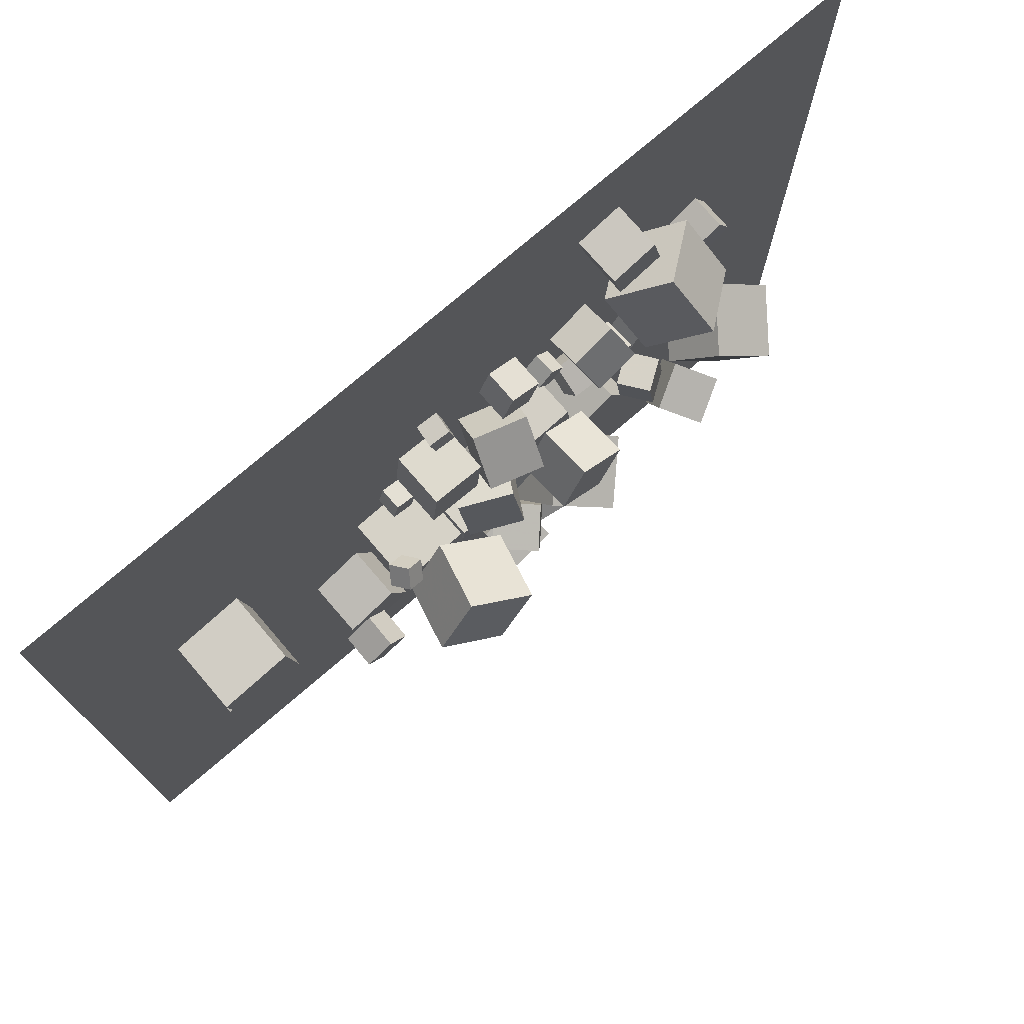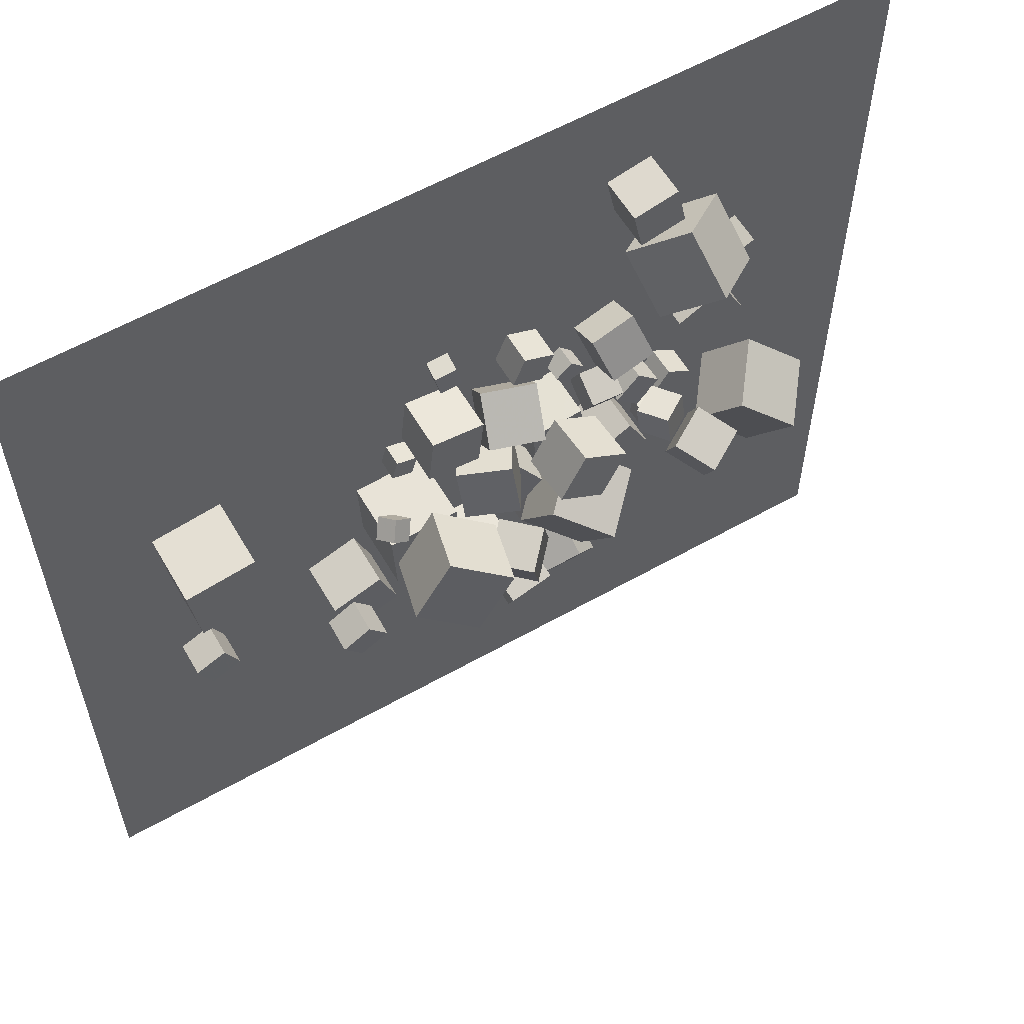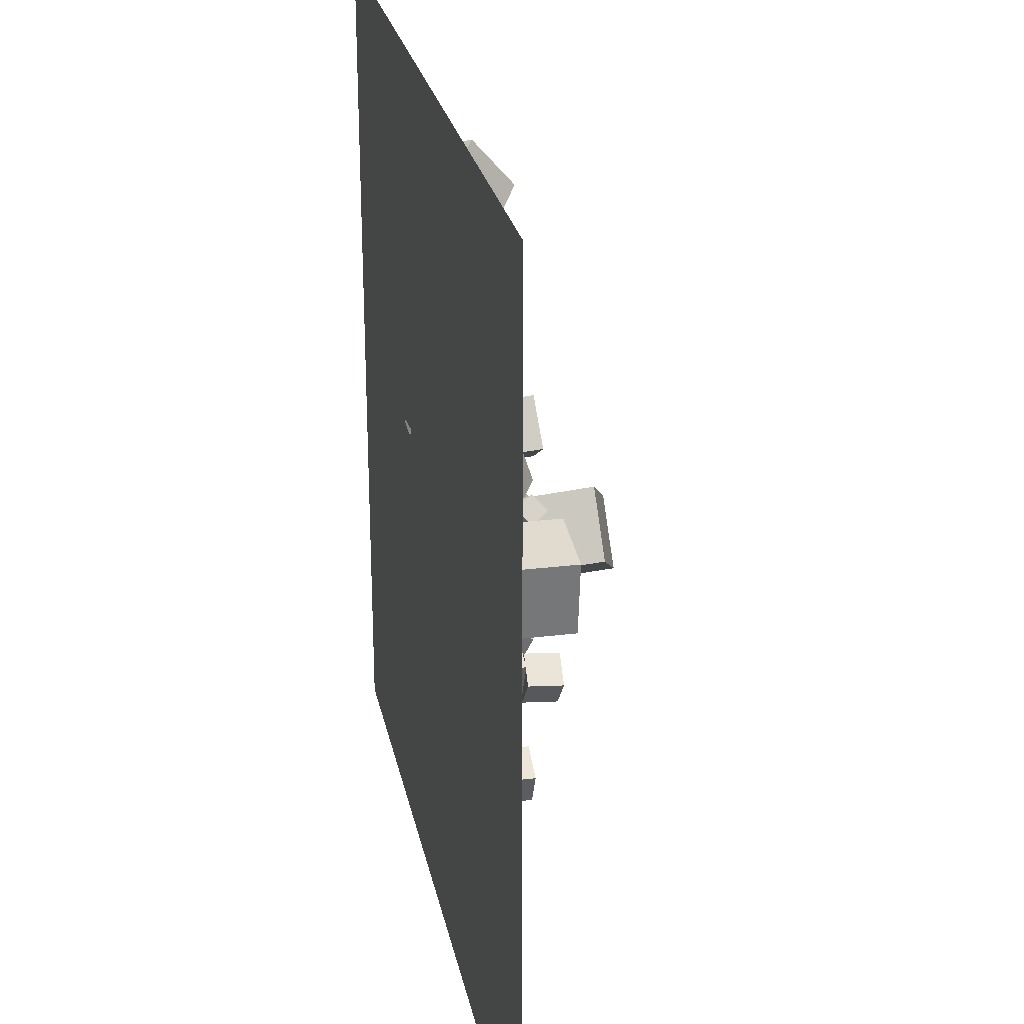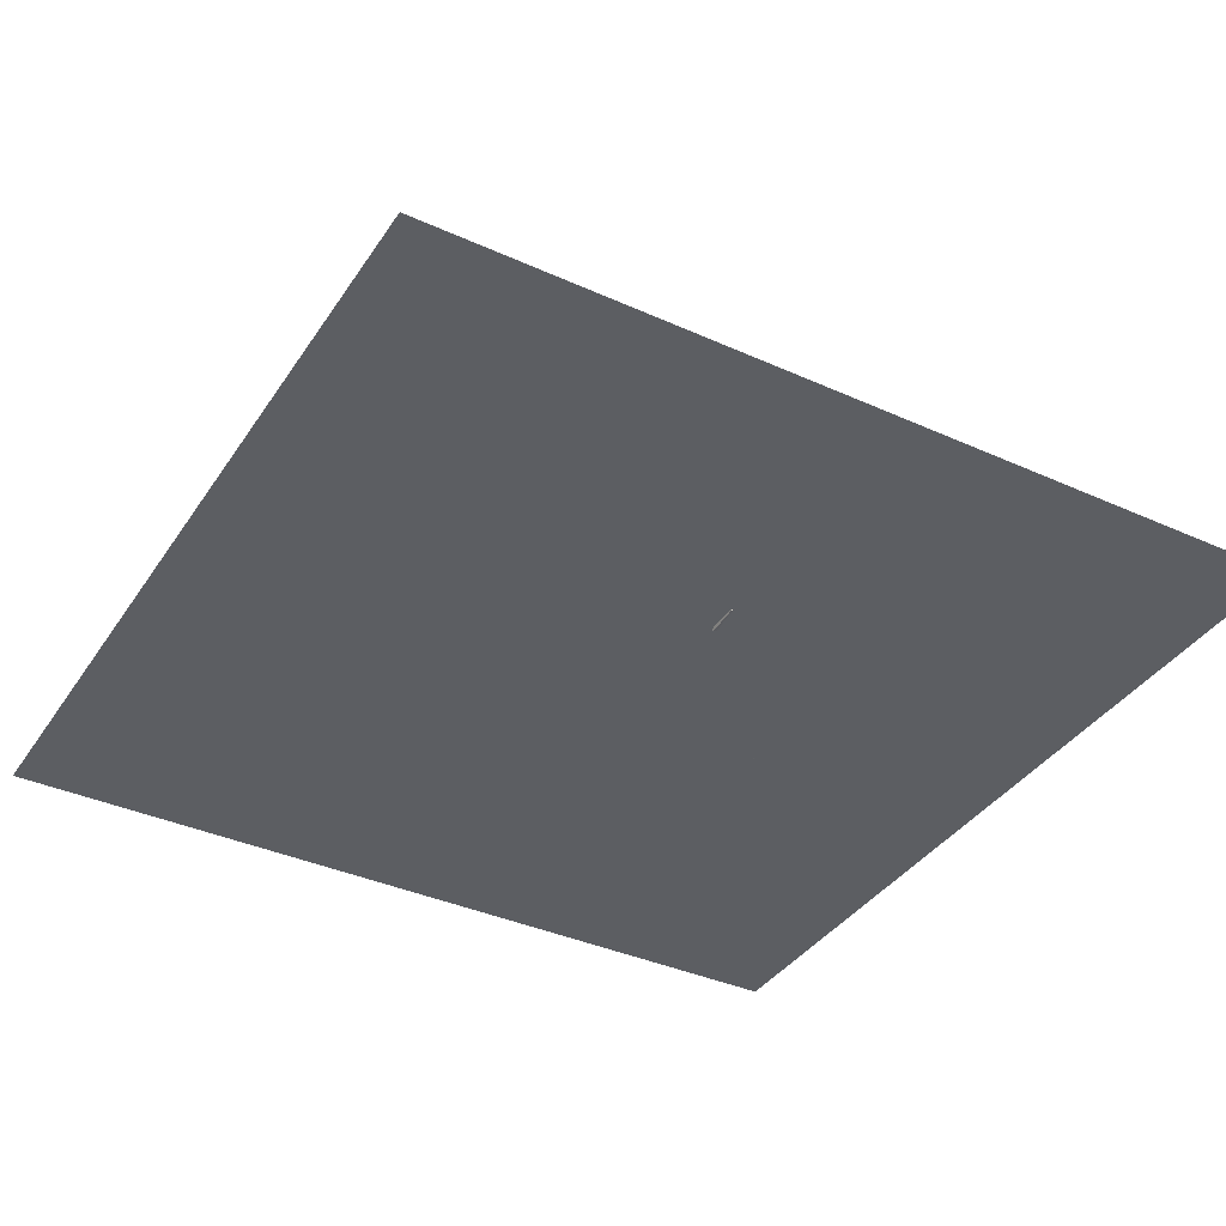
<metadata>
{"format":"obj","ext":"obj","renderer":"f3d","projection":"perspective","resolution":1024,"background":"white","views":[{"elev":75.7,"azim":-40.7,"up":"+Y"},{"elev":58.8,"azim":-30.2,"up":"+Y"},{"elev":25.9,"azim":-101.4,"up":"+Y"},{"elev":-37.8,"azim":60.1,"up":"+Z"}]}
</metadata>
<code>
v 6.818 17.52 -2.553
v 4.872 17.07 -2.451
v 6.664 18.58 -0.861
v 4.718 18.13 -0.7585
v 7.251 15.88 -1.492
v 5.305 15.43 -1.389
v 7.098 16.94 0.2001
v 5.151 16.49 0.3027
f 2 4 3
f 8 7 3
f 6 5 7
f 2 1 5
f 1 3 7
f 8 4 2
f 1 2 3
f 4 8 3
f 8 6 7
f 6 2 5
f 5 1 7
f 6 8 2
v 1.629 14.3 -0.2111
v 3.943 14.53 -0.2116
v 1.628 14.3 -2.536
v 3.942 14.53 -2.537
v 1.861 11.98 -0.2135
v 4.174 12.22 -0.214
v 1.86 11.99 -2.539
v 4.174 12.22 -2.539
f 12 11 9
f 12 16 15
f 14 13 15
f 10 9 13
f 9 11 15
f 14 16 12
f 10 12 9
f 11 12 15
f 16 14 15
f 14 10 13
f 13 9 15
f 10 14 12
v 4.887 15.31 -1.614
v 4.271 16.03 -1.577
v 4.171 14.7 -1.598
v 3.555 15.41 -1.56
v 4.85 15.33 -2.559
v 4.234 16.05 -2.521
v 4.134 14.71 -2.542
v 3.518 15.43 -2.504
f 20 19 17
f 24 23 19
f 24 22 21
f 18 17 21
f 17 19 23
f 24 20 18
f 18 20 17
f 20 24 19
f 23 24 21
f 22 18 21
f 21 17 23
f 22 24 18
v 8.042 8.369 -2.526
v 8.984 8.299 -2.524
v 8.041 8.401 -1.582
v 8.984 8.331 -1.579
v 8.112 9.311 -2.558
v 9.055 9.241 -2.555
v 8.112 9.343 -1.614
v 9.054 9.273 -1.611
f 26 28 27
f 32 31 27
f 30 29 31
f 30 26 25
f 27 31 29
f 30 32 28
f 25 26 27
f 28 32 27
f 32 30 31
f 29 30 25
f 25 27 29
f 26 30 28
v 1.31 13.24 0.1759
v 1.406 13.38 2.495
v 2.524 15.21 0.005935
v 2.621 15.35 2.325
v 3.291 12.02 0.167
v 3.387 12.16 2.486
v 4.505 14 -0.002953
v 4.601 14.14 2.316
f 34 36 35
f 36 40 39
f 38 37 39
f 34 33 37
f 35 39 37
f 38 40 36
f 33 34 35
f 35 36 39
f 40 38 39
f 38 34 37
f 33 35 37
f 34 38 36
v 4.379 10.34 -2.534
v 5.409 8.258 -2.537
v 4.415 10.36 -0.2086
v 5.445 8.271 -0.2123
v 6.463 11.37 -2.572
v 7.493 9.287 -2.576
v 6.5 11.39 -0.2472
v 7.529 9.301 -0.2508
f 44 43 41
f 48 47 43
f 46 45 47
f 42 41 45
f 43 47 45
f 48 44 42
f 42 44 41
f 44 48 43
f 48 46 47
f 46 42 45
f 41 43 45
f 46 48 42
v -5.407 12.97 0.3378
v -6.124 13.58 0.4467
v -4.983 13.58 -0.2483
v -5.7 14.19 -0.1394
v -4.961 13.37 1.071
v -5.679 13.97 1.18
v -4.537 13.98 0.4849
v -5.254 14.58 0.5938
f 52 51 49
f 52 56 55
f 54 53 55
f 54 50 49
f 49 51 55
f 54 56 52
f 50 52 49
f 51 52 55
f 56 54 55
f 53 54 49
f 53 49 55
f 50 54 52
v 0.9381 8.556 -0.003581
v 3.115 7.009 1.475
v 1.511 11.01 1.72
v 3.688 9.462 3.199
v 3 9.508 -2.043
v 5.177 7.96 -0.5648
v 3.573 11.96 -0.3196
v 5.75 10.41 1.159
f 60 59 57
f 64 63 59
f 62 61 63
f 62 58 57
f 59 63 61
f 62 64 60
f 58 60 57
f 60 64 59
f 64 62 63
f 61 62 57
f 57 59 61
f 58 62 60
v 13.18 9.978 2.576
v 12.01 7.697 0.9151
v 14.98 10.76 0.2368
v 13.81 8.482 -1.424
v 11 11.85 1.532
v 9.838 9.569 -0.1283
v 12.8 12.63 -0.8065
v 11.64 10.35 -2.467
f 68 67 65
f 72 71 67
f 72 70 69
f 66 65 69
f 65 67 71
f 70 72 68
f 66 68 65
f 68 72 67
f 71 72 69
f 70 66 69
f 69 65 71
f 66 70 68
v -6.372 7.302 -0.1774
v -6.389 7.198 1.276
v -7.572 6.478 -0.2507
v -7.589 6.374 1.203
v -7.198 8.5 -0.1015
v -7.216 8.396 1.352
v -8.399 7.676 -0.1748
v -8.416 7.572 1.279
f 76 75 73
f 76 80 79
f 78 77 79
f 78 74 73
f 75 79 77
f 80 76 74
f 74 76 73
f 75 76 79
f 80 78 79
f 77 78 73
f 73 75 77
f 78 80 74
v 6.936 10.77 -0.1416
v 7.731 10.97 1.064
v 6.832 12.21 -0.3101
v 7.627 12.41 0.8957
v 8.153 10.76 -0.9431
v 8.948 10.96 0.2628
v 8.05 12.21 -1.112
v 8.844 12.4 0.09421
f 82 84 83
f 88 87 83
f 88 86 85
f 82 81 85
f 81 83 87
f 86 88 84
f 81 82 83
f 84 88 83
f 87 88 85
f 86 82 85
f 85 81 87
f 82 86 84
v 4.906 13.01 -2.672
v 4.833 12.32 -1.388
v 4.923 14.29 -1.984
v 4.85 13.6 -0.7
v 6.362 12.96 -2.615
v 6.288 12.27 -1.331
v 6.379 14.24 -1.927
v 6.306 13.55 -0.6434
f 90 92 91
f 92 96 95
f 94 93 95
f 90 89 93
f 91 95 93
f 94 96 92
f 89 90 91
f 91 92 95
f 96 94 95
f 94 90 93
f 89 91 93
f 90 94 92
v -2.121 12.35 0.6886
v -0.07711 12.68 1.745
v -2.11 14.56 -0.03628
v -0.06593 14.89 1.02
v -1.013 11.71 -1.252
v 1.031 12.04 -0.196
v -1.002 13.92 -1.977
v 1.042 14.25 -0.9209
f 100 99 97
f 100 104 103
f 104 102 101
f 98 97 101
f 97 99 103
f 102 104 100
f 98 100 97
f 99 100 103
f 103 104 101
f 102 98 101
f 101 97 103
f 98 102 100
v 7.328 11.42 -1.048
v 8.376 12.43 -1.107
v 6.316 12.46 -1.041
v 7.363 13.48 -1.101
v 7.282 11.38 -2.504
v 8.329 12.39 -2.563
v 6.269 12.43 -2.498
v 7.316 13.44 -2.557
f 108 107 105
f 112 111 107
f 112 110 109
f 106 105 109
f 107 111 109
f 112 108 106
f 106 108 105
f 108 112 107
f 111 112 109
f 110 106 109
f 105 107 109
f 110 112 106
v 9.394 10.56 -2.545
v 9.403 10.55 -1.259
v 8.315 11.25 -2.537
v 8.324 11.25 -1.251
v 10.09 11.63 -2.548
v 10.1 11.63 -1.263
v 9.014 12.33 -2.54
v 9.023 12.33 -1.254
f 114 116 115
f 120 119 115
f 120 118 117
f 114 113 117
f 113 115 119
f 120 116 114
f 113 114 115
f 116 120 115
f 119 120 117
f 118 114 117
f 117 113 119
f 118 120 114
v 2.893 3.533 -1.908
v 2.904 2.688 -0.09578
v 1.715 4.995 -1.219
v 1.726 4.15 0.5933
v 4.509 4.603 -1.419
v 4.52 3.758 0.3936
v 3.332 6.066 -0.73
v 3.343 5.221 1.083
f 124 123 121
f 128 127 123
f 126 125 127
f 126 122 121
f 121 123 127
f 128 124 122
f 122 124 121
f 124 128 123
f 128 126 127
f 125 126 121
f 125 121 127
f 126 128 122
v 7.744 11.08 1.448
v 8.813 10.4 2.984
v 9.416 11.69 0.5535
v 10.48 11.01 2.09
v 7.908 9.313 0.5511
v 8.977 8.634 2.087
v 9.58 9.921 -0.3433
v 10.65 9.242 1.193
f 132 131 129
f 136 135 131
f 136 134 133
f 134 130 129
f 131 135 133
f 134 136 132
f 130 132 129
f 132 136 131
f 135 136 133
f 133 134 129
f 129 131 133
f 130 134 132
v 0.1297 8.708 -0.439
v -1.175 8.045 0.9239
v 1.562 8.757 0.9559
v 0.2575 8.093 2.319
v 0.6258 6.823 -0.8828
v -0.6788 6.159 0.48
v 2.058 6.871 0.5121
v 0.7537 6.207 1.875
f 140 139 137
f 144 143 139
f 142 141 143
f 142 138 137
f 137 139 143
f 144 140 138
f 138 140 137
f 140 144 139
f 144 142 143
f 141 142 137
f 141 137 143
f 142 144 138
v -6.011 11.66 3.44
v -3.603 10.05 4.407
v -4.294 14.18 3.358
v -1.886 12.58 4.325
v -5.256 11.05 0.5459
v -2.848 9.445 1.513
v -3.539 13.58 0.464
v -1.131 11.97 1.431
f 148 147 145
f 152 151 147
f 152 150 149
f 146 145 149
f 147 151 149
f 150 152 148
f 146 148 145
f 148 152 147
f 151 152 149
f 150 146 149
f 145 147 149
f 146 150 148
v -14.03 13.03 -2.563
v -14.04 13.02 0.4898
v -14.41 16.06 -2.56
v -14.42 16.05 0.4925
v -11 13.42 -2.553
v -11.01 13.41 0.4999
v -11.39 16.45 -2.55
v -11.4 16.44 0.5026
f 154 156 155
f 156 160 159
f 160 158 157
f 154 153 157
f 153 155 159
f 160 156 154
f 153 154 155
f 155 156 159
f 159 160 157
f 158 154 157
f 157 153 159
f 158 160 154
v -0.6863 6.117 -0.08999
v -0.4308 4.318 -0.9262
v -0.4354 5.31 1.723
v -0.1799 3.511 0.8864
v 1.281 6.453 -0.2126
v 1.537 4.654 -1.049
v 1.532 5.646 1.6
v 1.788 3.847 0.7638
f 164 163 161
f 168 167 163
f 166 165 167
f 162 161 165
f 163 167 165
f 168 164 162
f 162 164 161
f 164 168 163
f 168 166 167
f 166 162 165
f 161 163 165
f 166 168 162
v 0.9303 9.227 -1.805
v 0.448 9.794 0.04194
v -0.2669 10.63 -2.549
v -0.7492 11.2 -0.7021
v 2.446 10.52 -1.805
v 1.964 11.08 0.0419
v 1.249 11.92 -2.549
v 0.7668 12.49 -0.7022
f 172 171 169
f 176 175 171
f 176 174 173
f 170 169 173
f 171 175 173
f 176 172 170
f 170 172 169
f 172 176 171
f 175 176 173
f 174 170 173
f 169 171 173
f 174 176 170
v -1.653 5.678 -2.548
v -1.655 5.599 -0.5494
v -1.584 7.676 -2.468
v -1.586 7.596 -0.4699
v 0.3456 5.609 -2.548
v 0.3434 5.53 -0.55
v 0.4148 7.606 -2.469
v 0.4126 7.527 -0.4705
f 180 179 177
f 184 183 179
f 184 182 181
f 182 178 177
f 177 179 183
f 184 180 178
f 178 180 177
f 180 184 179
f 183 184 181
f 181 182 177
f 181 177 183
f 182 184 178
v 11.64 14.55 -1.269
v 10.93 15.62 -1.278
v 10.56 13.84 -1.258
v 9.853 14.92 -1.268
v 11.63 14.54 -2.554
v 10.92 15.61 -2.564
v 10.56 13.83 -2.544
v 9.85 14.9 -2.553
f 188 187 185
f 192 191 187
f 192 190 189
f 186 185 189
f 187 191 189
f 192 188 186
f 186 188 185
f 188 192 187
f 191 192 189
f 190 186 189
f 185 187 189
f 190 192 186
v 13.17 18.14 -1.091
v 12.57 19.47 -1.099
v 11.84 17.54 -1.093
v 11.24 18.87 -1.101
v 13.17 18.13 -2.548
v 12.57 19.46 -2.556
v 11.84 17.54 -2.551
v 11.24 18.86 -2.559
f 196 195 193
f 200 199 195
f 200 198 197
f 198 194 193
f 193 195 199
f 200 196 194
f 194 196 193
f 196 200 195
f 199 200 197
f 197 198 193
f 197 193 199
f 198 200 194
v -7.282 6.16 -0.2418
v -5.087 6.927 -0.231
v -8.049 8.354 -0.1861
v -5.854 9.122 -0.1753
v -7.29 6.216 -2.566
v -5.095 6.984 -2.556
v -8.058 8.411 -2.511
v -5.863 9.178 -2.5
f 202 204 203
f 208 207 203
f 206 205 207
f 202 201 205
f 201 203 207
f 206 208 204
f 201 202 203
f 204 208 203
f 208 206 207
f 206 202 205
f 205 201 207
f 202 206 204
v 1.213 17.3 -2.555
v 2.569 16.76 -2.556
v 1.212 17.29 -1.098
v 2.568 16.76 -1.098
v 1.747 18.65 -2.553
v 3.103 18.12 -2.553
v 1.747 18.65 -1.095
v 3.103 18.11 -1.096
f 212 211 209
f 216 215 211
f 214 213 215
f 214 210 209
f 211 215 213
f 216 212 210
f 210 212 209
f 212 216 211
f 216 214 215
f 213 214 209
f 209 211 213
f 214 216 210
v 3.216 5.295 -1.094
v 3.625 6.694 -1.096
v 1.817 5.705 -1.091
v 2.227 7.104 -1.092
v 3.212 5.295 -2.552
v 3.621 6.694 -2.554
v 1.813 5.705 -2.548
v 2.222 7.103 -2.55
f 220 219 217
f 224 223 219
f 224 222 221
f 218 217 221
f 219 223 221
f 224 220 218
f 218 220 217
f 220 224 219
f 223 224 221
f 222 218 221
f 217 219 221
f 222 224 218
v -13.61 5.786 -2.56
v -13.62 5.778 -1.103
v -14.21 7.115 -2.555
v -14.21 7.107 -1.098
v -12.28 6.384 -2.552
v -12.29 6.376 -1.094
v -12.88 7.714 -2.547
v -12.88 7.705 -1.089
f 226 228 227
f 228 232 231
f 230 229 231
f 226 225 229
f 225 227 231
f 232 228 226
f 225 226 227
f 227 228 231
f 232 230 231
f 230 226 229
f 229 225 231
f 230 232 226
v 6.067 23.23 -0.825
v 6.565 20.94 1.129
v 8.003 24.99 0.7468
v 8.501 22.7 2.701
v 8.374 22.25 -2.566
v 8.872 19.96 -0.6116
v 10.31 24.01 -0.9938
v 10.81 21.72 0.9602
f 236 235 233
f 236 240 239
f 240 238 237
f 238 234 233
f 233 235 239
f 240 236 234
f 234 236 233
f 235 236 239
f 239 240 237
f 237 238 233
f 237 233 239
f 238 240 234
v -5.339 9.553 0.4935
v -2.29 9.692 0.4993
v -5.478 12.6 0.486
v -2.429 12.74 0.4919
v -5.333 9.546 -2.559
v -2.284 9.684 -2.553
v -5.472 12.59 -2.566
v -2.423 12.73 -2.561
f 244 243 241
f 248 247 243
f 246 245 247
f 242 241 245
f 243 247 245
f 248 244 242
f 242 244 241
f 244 248 243
f 248 246 247
f 246 242 245
f 241 243 245
f 246 248 242
v -3.985 14.83 -1.593
v -4.235 13.92 -1.594
v -3.073 14.58 -1.594
v -3.324 13.67 -1.594
v -3.985 14.83 -2.538
v -4.235 13.92 -2.539
v -3.074 14.58 -2.539
v -3.324 13.67 -2.539
f 250 252 251
f 256 255 251
f 256 254 253
f 254 250 249
f 251 255 253
f 254 256 252
f 249 250 251
f 252 256 251
f 255 256 253
f 253 254 249
f 249 251 253
f 250 254 252
v 8.575 17.43 -0.2222
v 9.657 15.37 -0.2245
v 10.63 18.51 -0.2288
v 11.72 16.45 -0.231
v 8.569 17.43 -2.547
v 9.65 15.37 -2.55
v 10.63 18.51 -2.554
v 11.71 16.45 -2.556
f 260 259 257
f 264 263 259
f 264 262 261
f 258 257 261
f 259 263 261
f 264 260 258
f 258 260 257
f 260 264 259
f 263 264 261
f 262 258 261
f 257 259 261
f 262 264 258
v -0.8606 16.31 0.5774
v -0.4751 14.52 -0.859
v 1.367 16.26 1.243
v 1.752 14.47 -0.1937
v -0.3158 17.8 -1.126
v 0.06971 16.01 -2.562
v 1.912 17.74 -0.4606
v 2.297 15.96 -1.897
f 268 267 265
f 272 271 267
f 270 269 271
f 270 266 265
f 267 271 269
f 270 272 268
f 266 268 265
f 268 272 267
f 272 270 271
f 269 270 265
f 265 267 269
f 266 270 268
v 5.378 4.834 -1.604
v 5.38 4.834 -2.549
v 6.094 4.218 -1.602
v 6.096 4.218 -2.547
v 5.995 5.55 -1.602
v 5.997 5.55 -2.547
v 6.711 4.934 -1.601
v 6.713 4.934 -2.546
f 276 275 273
f 276 280 279
f 278 277 279
f 278 274 273
f 275 279 277
f 280 276 274
f 274 276 273
f 275 276 279
f 280 278 279
f 277 278 273
f 273 275 277
f 278 280 274
v -0.8261 18.54 -2.402
v -1.008 19.46 -2.494
v -0.9374 18.61 -1.466
v -1.119 19.53 -1.558
v -1.747 18.35 -2.497
v -1.929 19.27 -2.589
v -1.858 18.42 -1.561
v -2.04 19.34 -1.653
f 282 284 283
f 288 287 283
f 286 285 287
f 286 282 281
f 281 283 287
f 286 288 284
f 281 282 283
f 284 288 283
f 288 286 287
f 285 286 281
f 285 281 287
f 282 286 284
v -0.9306 14.71 -2.553
v -0.9238 14.71 -0.2278
v -3.243 14.95 -2.546
v -3.236 14.95 -0.2208
v -0.6892 17.02 -2.551
v -0.6825 17.02 -0.226
v -3.002 17.26 -2.544
v -2.995 17.26 -0.219
f 292 291 289
f 296 295 291
f 294 293 295
f 290 289 293
f 291 295 293
f 296 292 290
f 290 292 289
f 292 296 291
f 296 294 295
f 294 290 293
f 289 291 293
f 294 296 290
v 8.163 25.96 -2.557
v 8.17 25.95 -0.5574
v 8.579 24.01 -2.569
v 8.586 24 -0.5686
v 6.207 25.55 -2.553
v 6.213 25.54 -0.5532
v 6.623 23.59 -2.564
v 6.629 23.58 -0.5644
f 300 299 297
f 300 304 303
f 302 301 303
f 298 297 301
f 299 303 301
f 304 300 298
f 298 300 297
f 299 300 303
f 304 302 303
f 302 298 301
f 297 299 301
f 302 304 298
v -18.87 -7.621 -2.577
v 18.87 -7.621 -2.577
v -18.87 30.12 -2.577
v 18.87 30.12 -2.577
f 306 308 307
f 305 306 307

</code>
